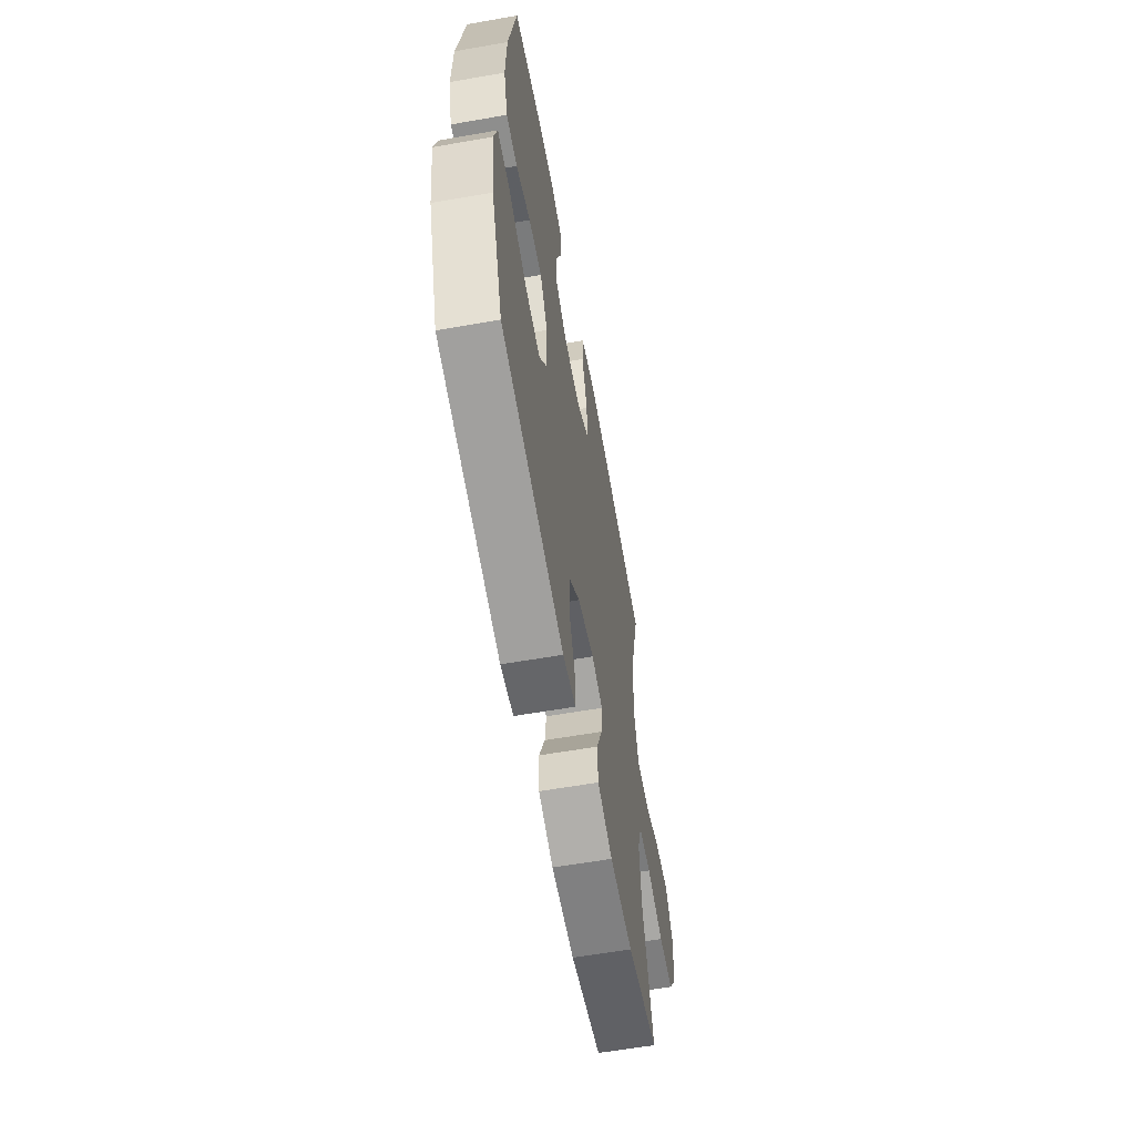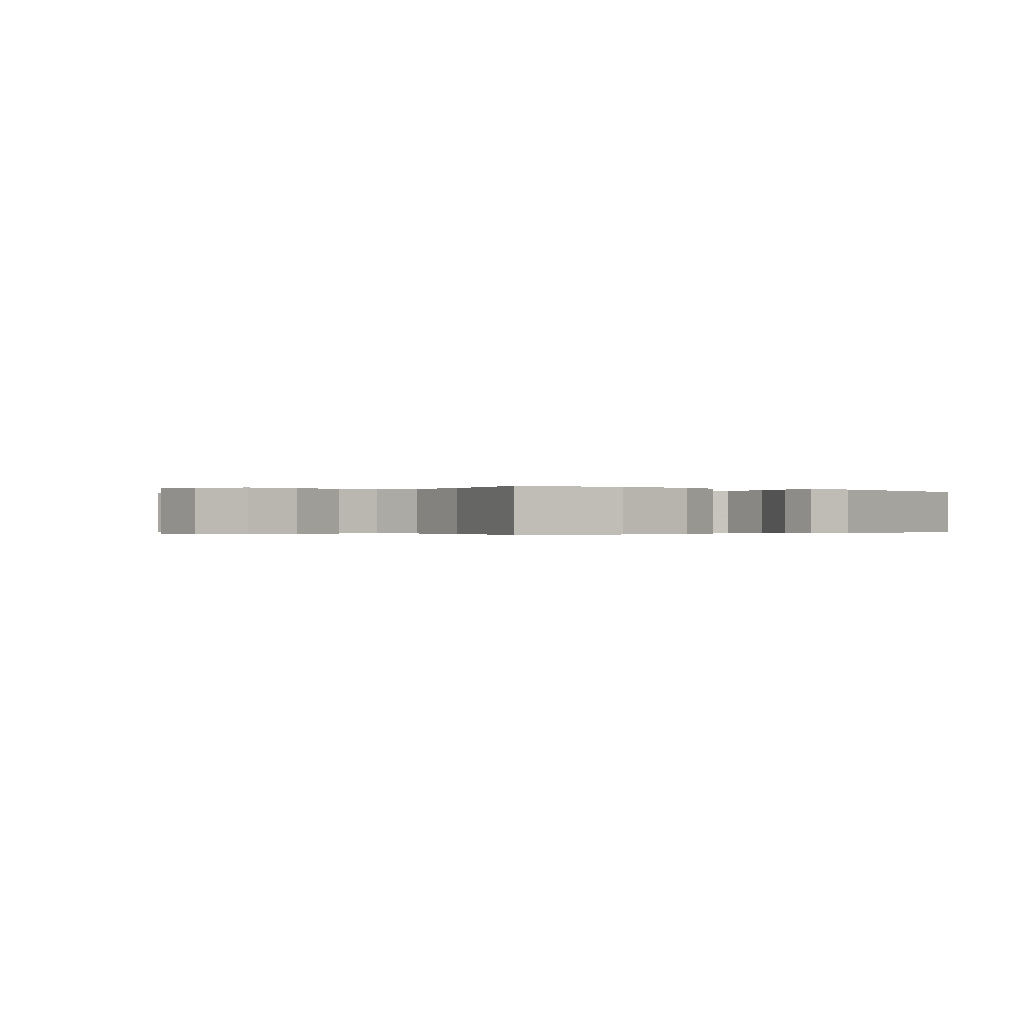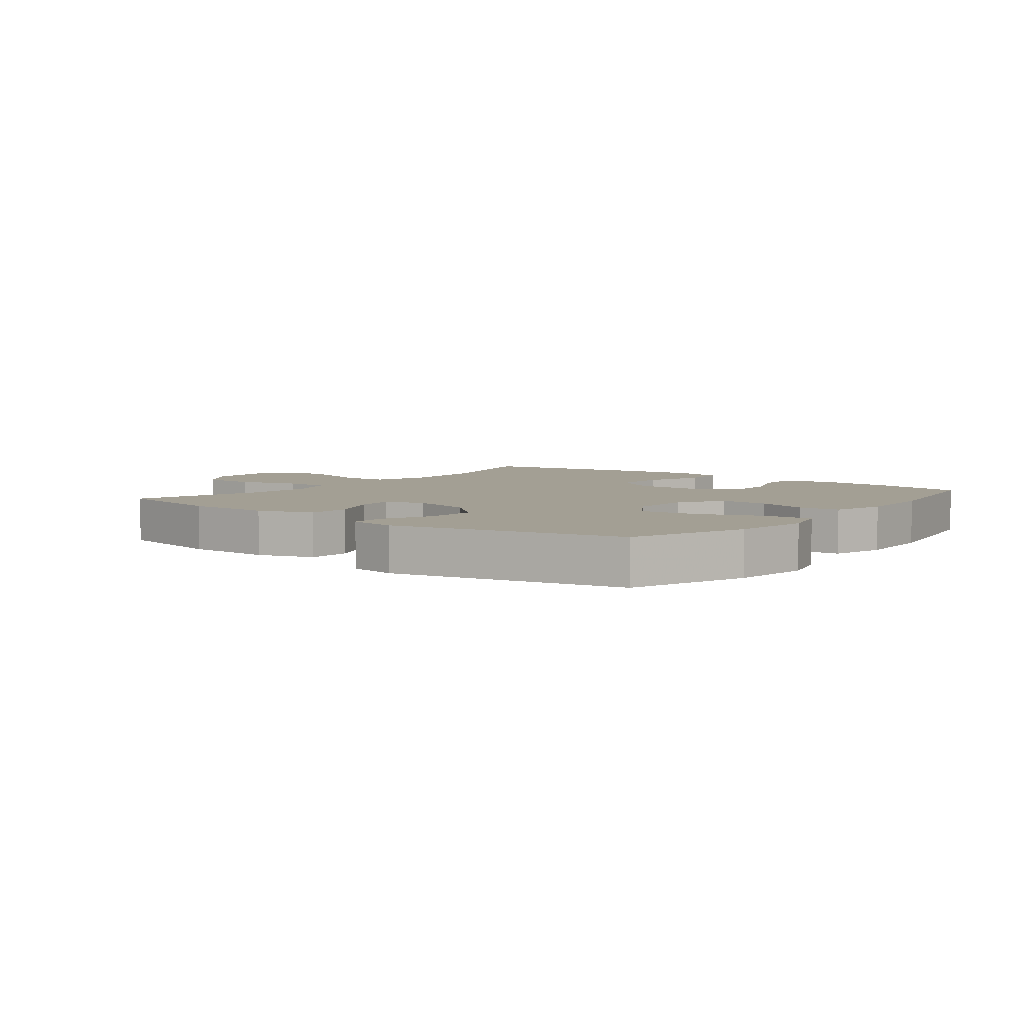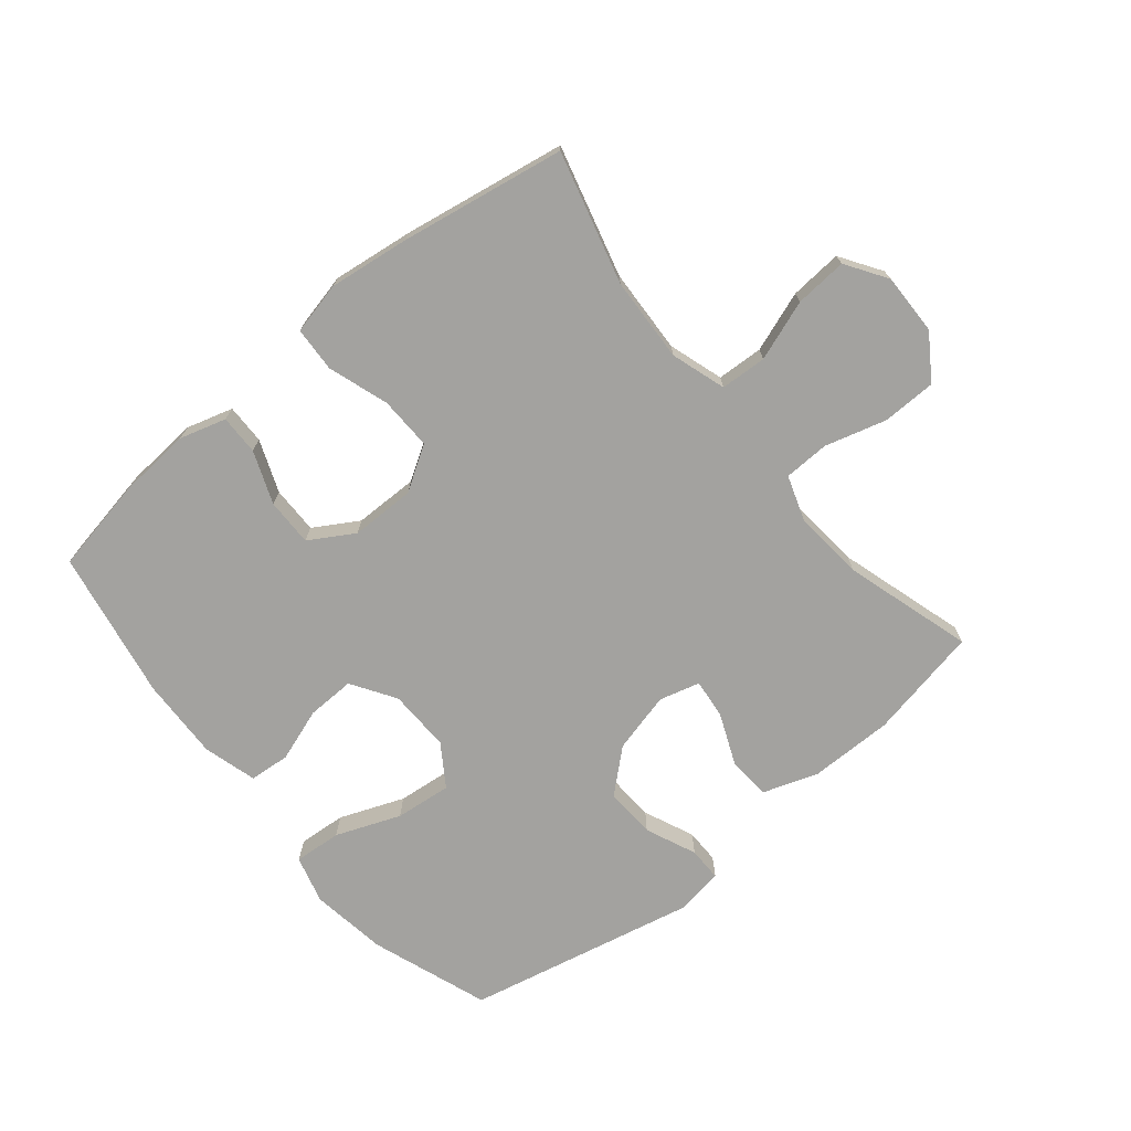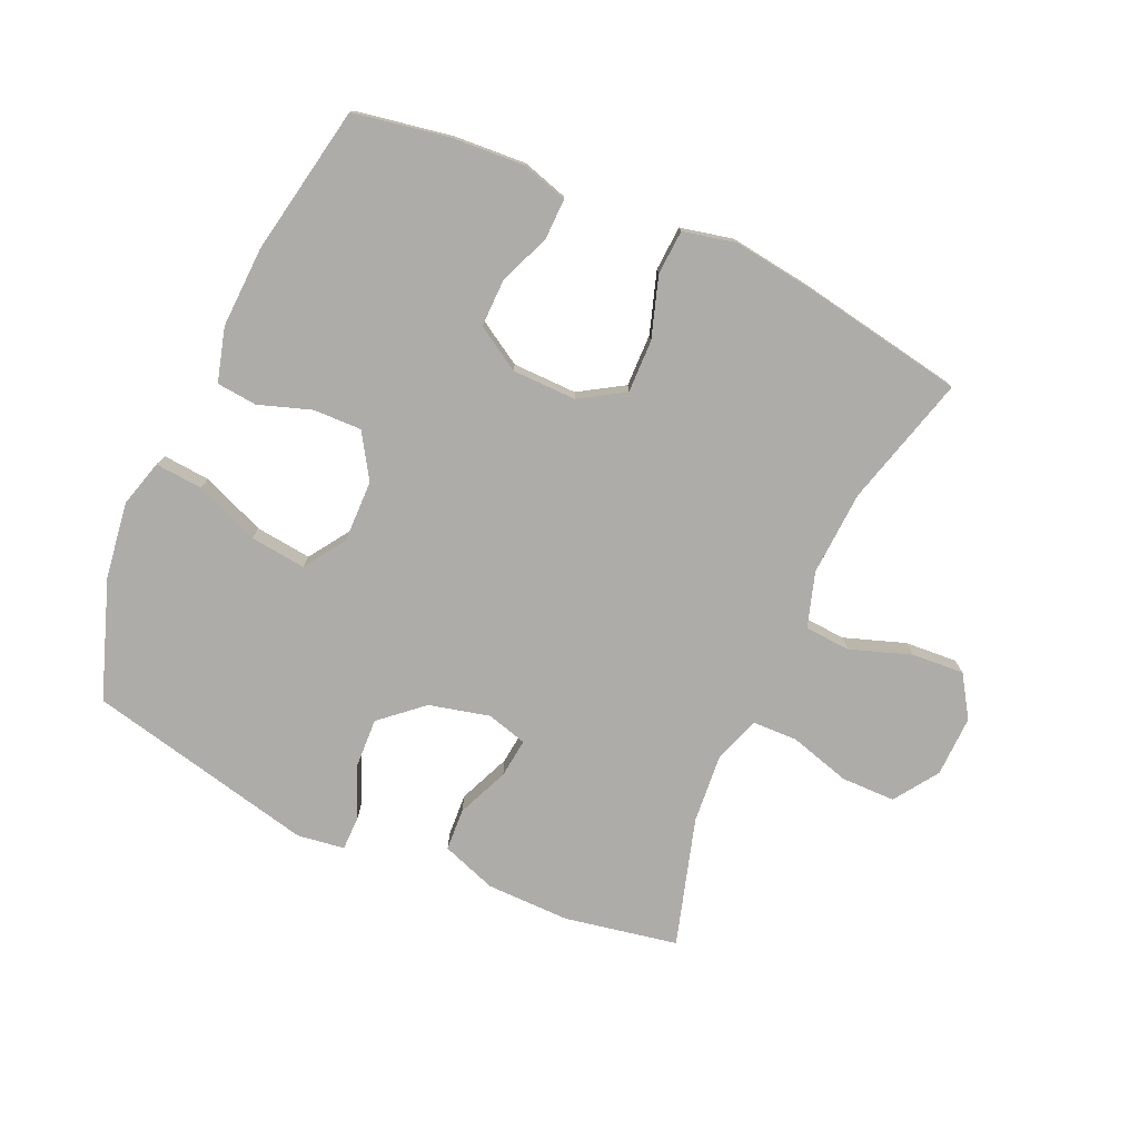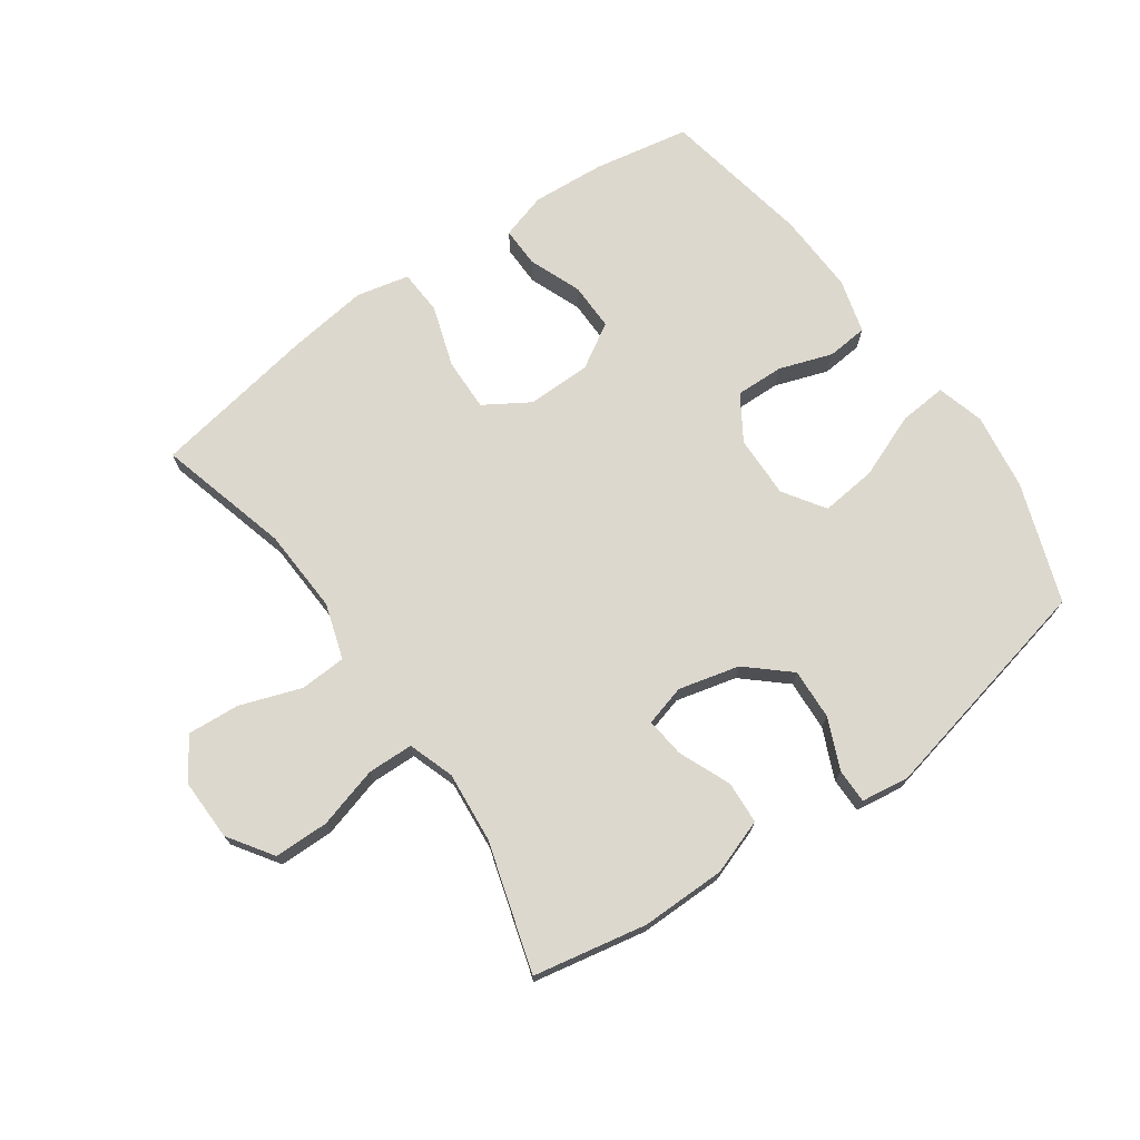
<metadata>
{"format":"obj","ext":"obj","renderer":"f3d","projection":"perspective","resolution":1024,"background":"white","views":[{"elev":-59.8,"azim":-79.8,"up":"+Z"},{"elev":-0.2,"azim":139.8,"up":"+Y"},{"elev":5.3,"azim":-142.0,"up":"+Y"},{"elev":-72.5,"azim":39.6,"up":"+Y"},{"elev":-76.6,"azim":-24.3,"up":"+Y"},{"elev":72.2,"azim":144.9,"up":"+Y"}]}
</metadata>
<code>
v 0.5 0.07 -0.5
v 0.319 0.07 -0.535
v 0.184 0.07 -0.534
v 0.096 0.07 -0.503
v 0.092 0.07 -0.435
v 0.127 0.07 -0.352
v 0.134 0.07 -0.289
v 0.069 0.07 -0.271
v -0.028 0.07 -0.295
v -0.095 0.07 -0.354
v -0.091 0.07 -0.435
v -0.056 0.07 -0.516
v -0.056 0.07 -0.571
v -0.132 0.07 -0.582
v -0.5 0.07 -0.5
v -0.567 0.07 -0.311
v -0.585 0.07 -0.188
v -0.564 0.07 -0.112
v -0.488 0.07 -0.118
v -0.385 0.07 -0.159
v -0.295 0.07 -0.169
v -0.251 0.07 -0.103
v -0.253 0.07 -0.003
v -0.298 0.07 0.068
v -0.375 0.07 0.066
v -0.46 0.07 0.037
v -0.525 0.07 0.043
v -0.549 0.07 0.129
v -0.544 0.07 0.26
v -0.5 0.07 0.5
v -0.348 0.07 0.528
v -0.231 0.07 0.536
v -0.157 0.07 0.514
v -0.158 0.07 0.45
v -0.191 0.07 0.366
v -0.192 0.07 0.29
v -0.121 0.07 0.247
v -0.018 0.07 0.246
v 0.053 0.07 0.29
v 0.051 0.07 0.375
v 0.019 0.07 0.472
v 0.023 0.07 0.544
v 0.107 0.07 0.563
v 0.237 0.07 0.546
v 0.5 0.07 0.5
v 0.443 0.07 0.289
v 0.436 0.07 0.153
v 0.464 0.07 0.065
v 0.538 0.07 0.061
v 0.635 0.07 0.095
v 0.719 0.07 0.101
v 0.762 0.07 0.035
v 0.76 0.07 -0.063
v 0.712 0.07 -0.134
v 0.625 0.07 -0.135
v 0.527 0.07 -0.107
v 0.454 0.07 -0.109
v 0.429 0.07 -0.182
v 0.439 0.07 -0.295
v 0.5 0 -0.5
v 0.319 0 -0.535
v 0.184 0 -0.534
v 0.096 0 -0.503
v 0.092 0 -0.435
v 0.127 0 -0.352
v 0.134 0 -0.289
v 0.069 0 -0.271
v -0.028 0 -0.295
v -0.095 0 -0.354
v -0.091 0 -0.435
v -0.056 0 -0.516
v -0.056 0 -0.571
v -0.132 0 -0.582
v -0.5 0 -0.5
v -0.567 0 -0.311
v -0.585 0 -0.188
v -0.564 0 -0.112
v -0.488 0 -0.118
v -0.385 0 -0.159
v -0.295 0 -0.169
v -0.251 0 -0.103
v -0.253 0 -0.003
v -0.298 0 0.068
v -0.375 0 0.066
v -0.46 0 0.037
v -0.525 0 0.043
v -0.549 0 0.129
v -0.544 0 0.26
v -0.5 0 0.5
v -0.348 0 0.528
v -0.231 0 0.536
v -0.157 0 0.514
v -0.158 0 0.45
v -0.191 0 0.366
v -0.192 0 0.29
v -0.121 0 0.247
v -0.018 0 0.246
v 0.053 0 0.29
v 0.051 0 0.375
v 0.019 0 0.472
v 0.023 0 0.544
v 0.107 0 0.563
v 0.237 0 0.546
v 0.5 0 0.5
v 0.443 0 0.289
v 0.436 0 0.153
v 0.464 0 0.065
v 0.538 0 0.061
v 0.635 0 0.095
v 0.719 0 0.101
v 0.762 0 0.035
v 0.76 0 -0.063
v 0.712 0 -0.134
v 0.625 0 -0.135
v 0.527 0 -0.107
v 0.454 0 -0.109
v 0.429 0 -0.182
v 0.439 0 -0.295
f 54 55 56
f 53 54 56
f 52 53 56
f 51 52 56
f 50 51 56
f 49 50 56
f 48 49 56 57
f 47 48 57 58
f 44 45 46
f 43 44 46
f 42 43 46
f 41 42 46
f 40 41 46
f 39 40 46 47
f 38 39 47 58
f 33 34 35
f 32 33 35
f 31 32 35
f 30 31 35
f 29 30 35
f 28 29 35
f 27 28 35
f 26 27 35
f 25 26 35
f 24 25 35 36
f 23 24 36 37
f 18 19 20
f 17 18 20
f 16 17 20
f 15 16 20
f 14 15 20
f 13 14 20
f 12 13 20
f 11 12 20
f 10 11 20 21
f 9 10 21 22
f 4 5 6
f 3 4 6
f 2 3 6
f 1 2 6
f 59 1 6
f 59 6 7
f 58 59 7 8
f 38 58 8
f 23 37 38
f 22 23 38
f 9 22 38
f 8 9 38
f 115 114 113
f 115 113 112
f 115 112 111
f 115 111 110
f 115 110 109
f 115 109 108
f 116 115 108 107
f 117 116 107 106
f 105 104 103
f 105 103 102
f 105 102 101
f 105 101 100
f 105 100 99
f 106 105 99 98
f 117 106 98 97
f 94 93 92
f 94 92 91
f 94 91 90
f 94 90 89
f 94 89 88
f 94 88 87
f 94 87 86
f 94 86 85
f 94 85 84
f 95 94 84 83
f 96 95 83 82
f 79 78 77
f 79 77 76
f 79 76 75
f 79 75 74
f 79 74 73
f 79 73 72
f 79 72 71
f 79 71 70
f 80 79 70 69
f 81 80 69 68
f 65 64 63
f 65 63 62
f 65 62 61
f 65 61 60
f 65 60 118
f 66 65 118
f 67 66 118 117
f 67 117 97
f 97 96 82
f 97 82 81
f 97 81 68
f 97 68 67
f 1 60 61 2
f 2 61 62 3
f 3 62 63 4
f 4 63 64 5
f 5 64 65 6
f 6 65 66 7
f 7 66 67 8
f 8 67 68 9
f 9 68 69 10
f 10 69 70 11
f 11 70 71 12
f 12 71 72 13
f 13 72 73 14
f 14 73 74 15
f 15 74 75 16
f 16 75 76 17
f 17 76 77 18
f 18 77 78 19
f 19 78 79 20
f 20 79 80 21
f 21 80 81 22
f 22 81 82 23
f 23 82 83 24
f 24 83 84 25
f 25 84 85 26
f 26 85 86 27
f 27 86 87 28
f 28 87 88 29
f 29 88 89 30
f 30 89 90 31
f 31 90 91 32
f 32 91 92 33
f 33 92 93 34
f 34 93 94 35
f 35 94 95 36
f 36 95 96 37
f 37 96 97 38
f 38 97 98 39
f 39 98 99 40
f 40 99 100 41
f 41 100 101 42
f 42 101 102 43
f 43 102 103 44
f 44 103 104 45
f 45 104 105 46
f 46 105 106 47
f 47 106 107 48
f 48 107 108 49
f 49 108 109 50
f 50 109 110 51
f 51 110 111 52
f 52 111 112 53
f 53 112 113 54
f 54 113 114 55
f 55 114 115 56
f 56 115 116 57
f 57 116 117 58
f 58 117 118 59
f 59 118 60 1

</code>
